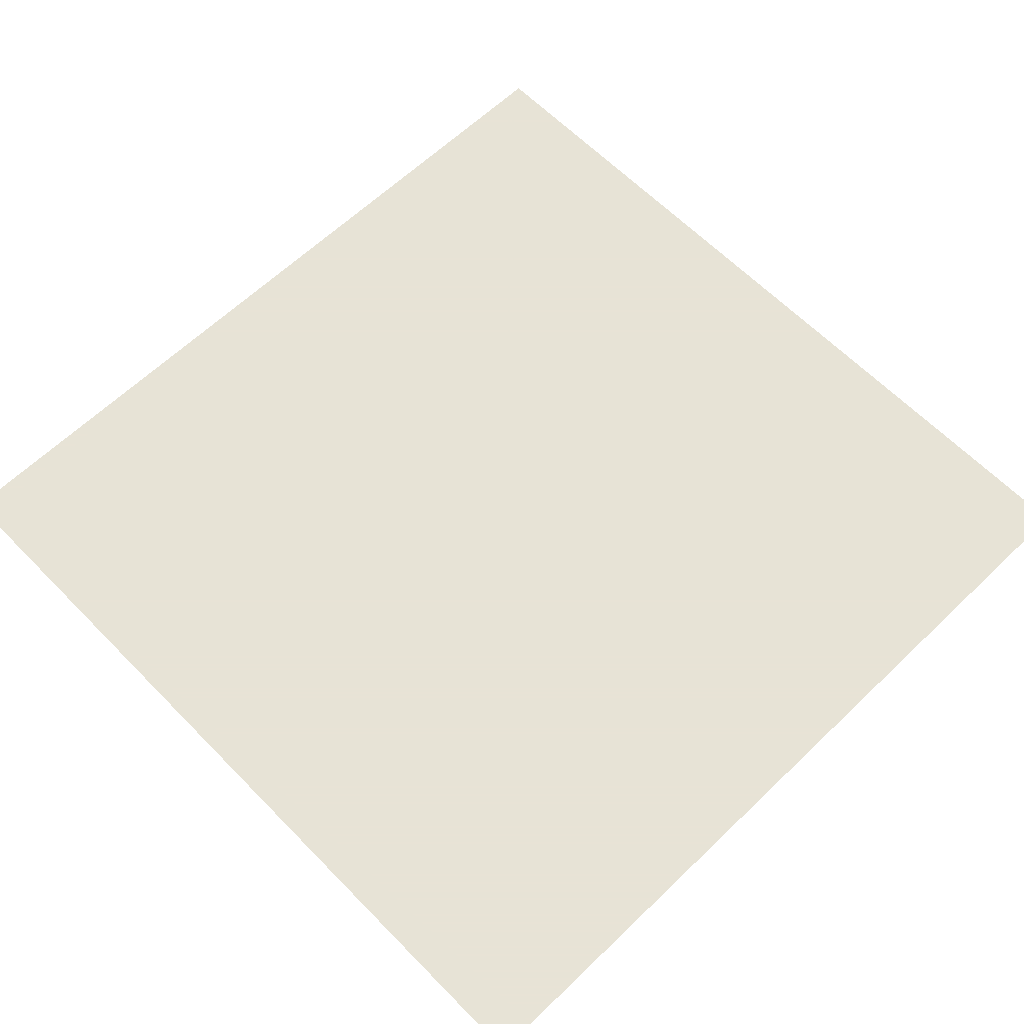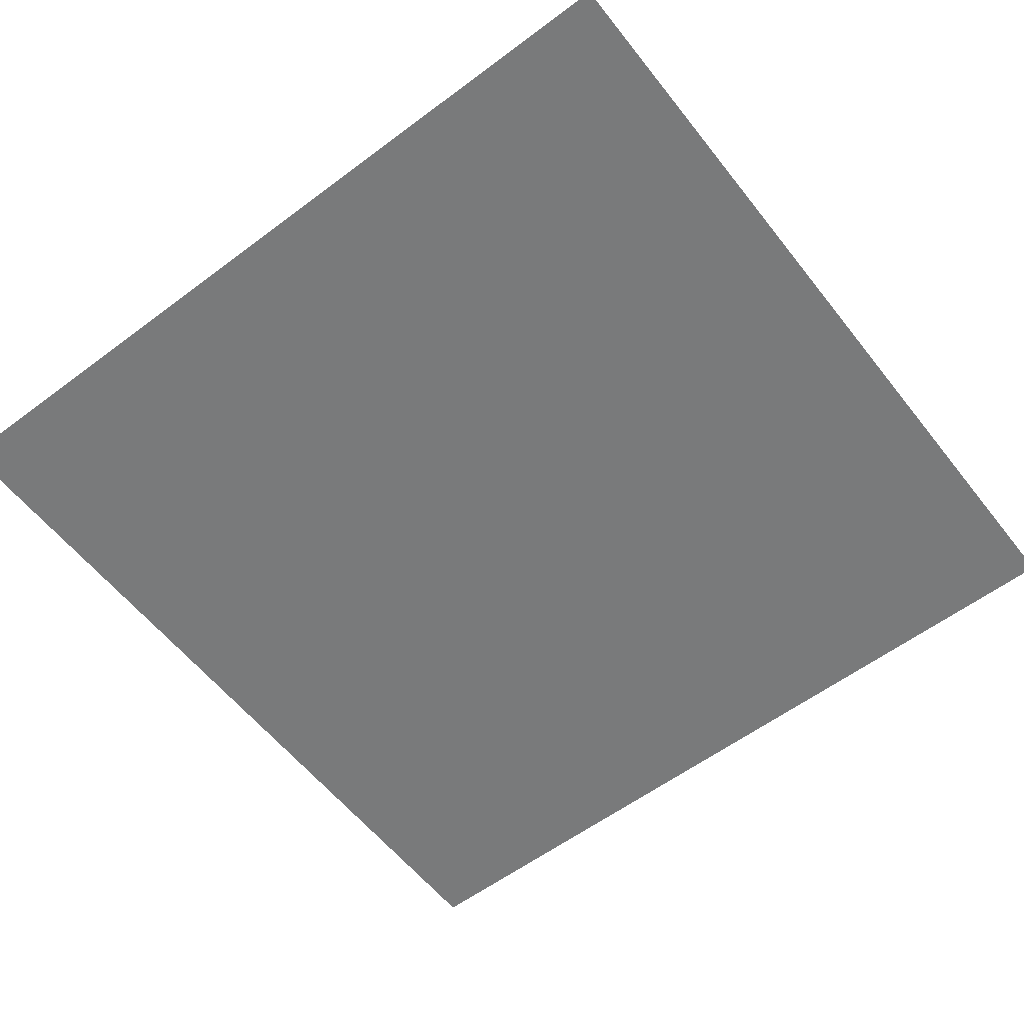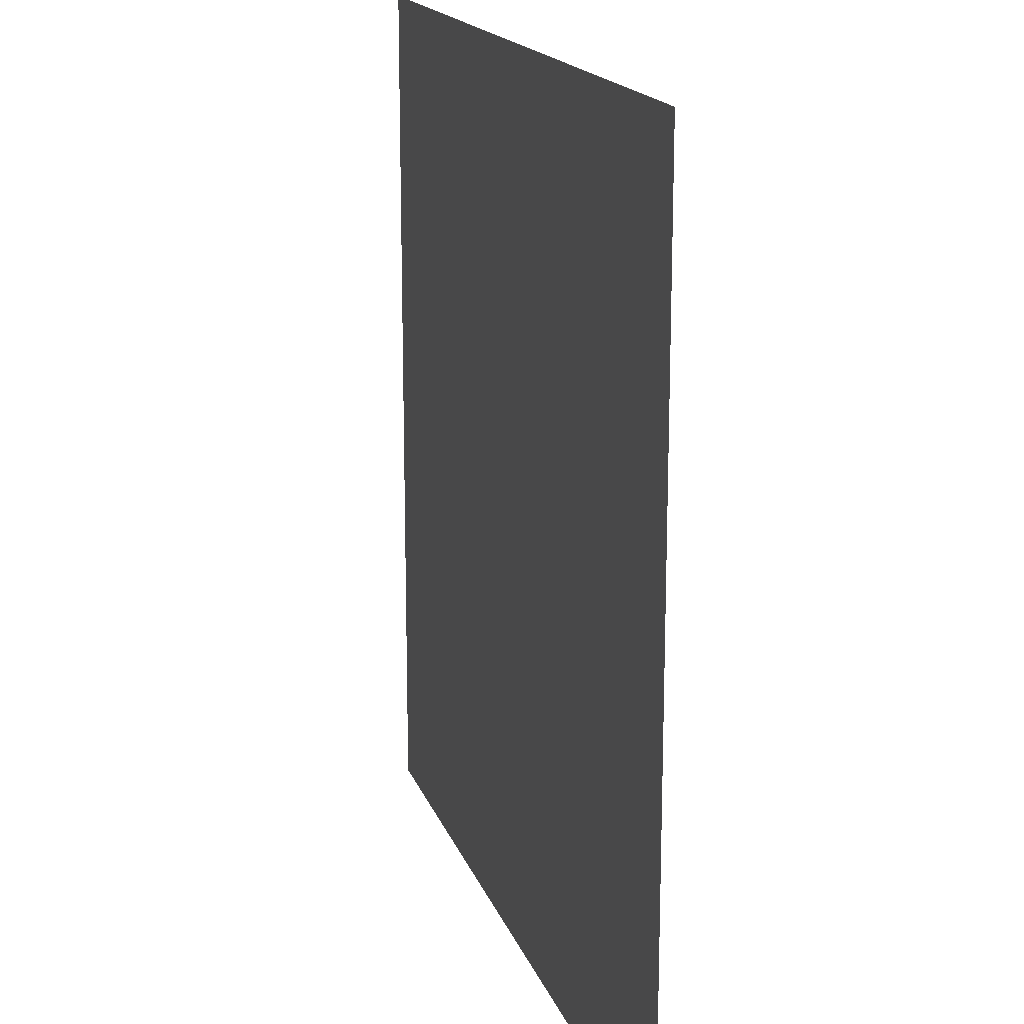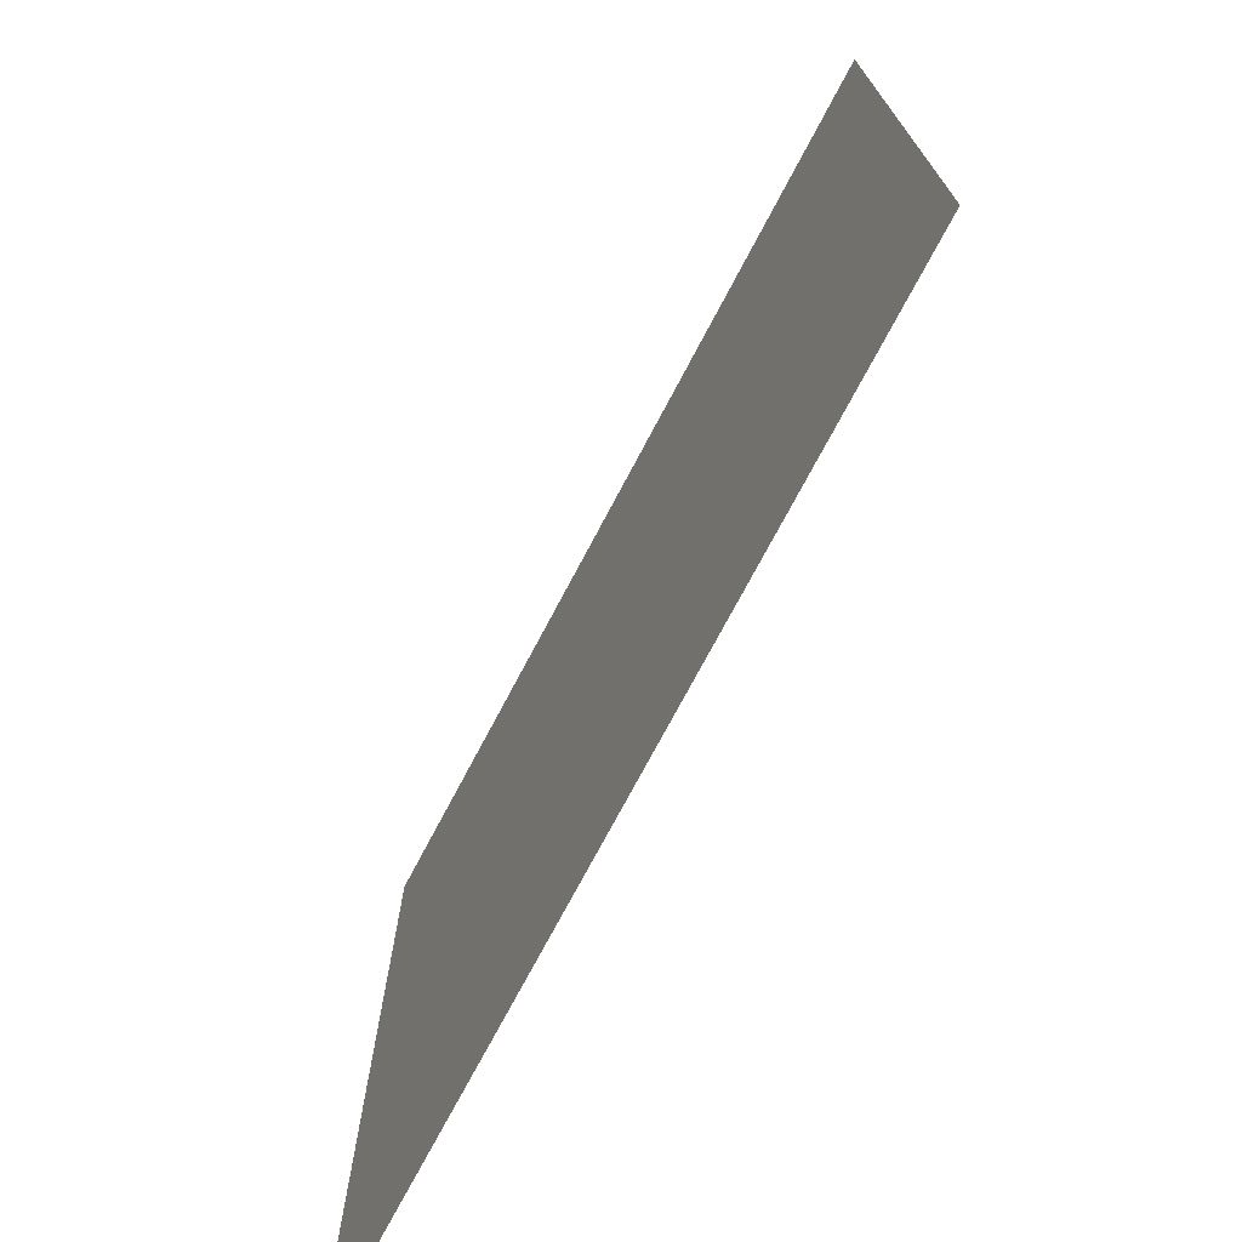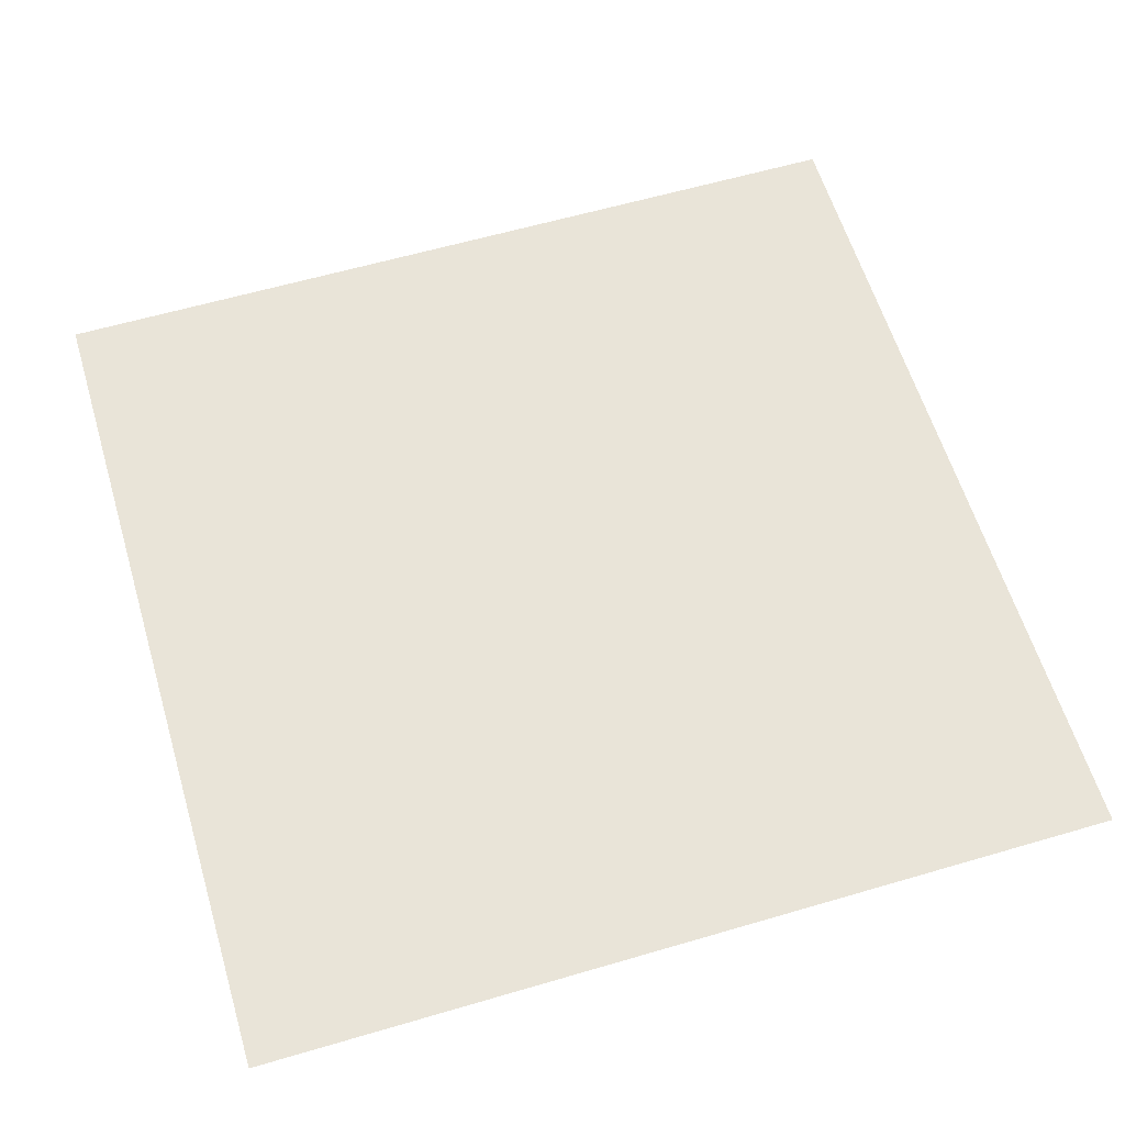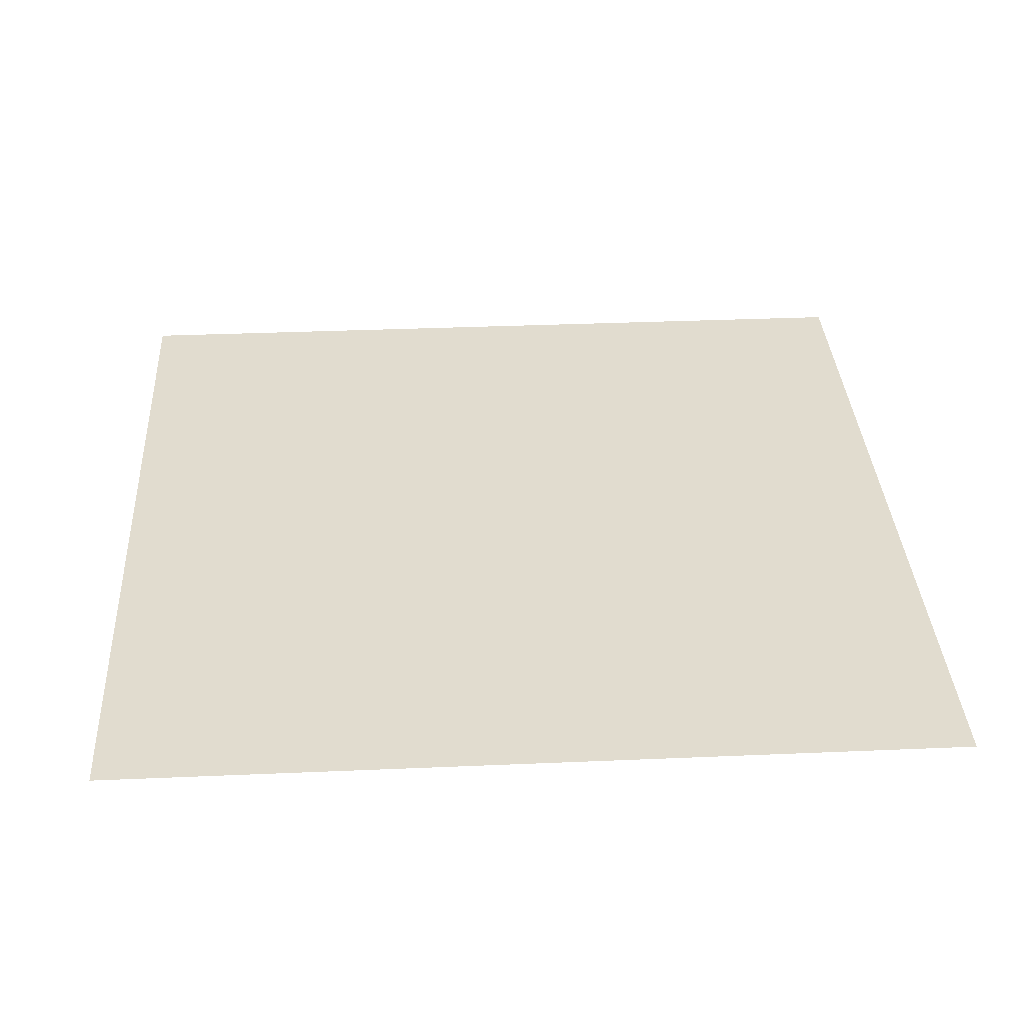
<metadata>
{"format":"obj","ext":"obj","renderer":"f3d","projection":"perspective","resolution":1024,"background":"white","views":[{"elev":62.6,"azim":135.8,"up":"+Z"},{"elev":-58.0,"azim":-52.2,"up":"+Z"},{"elev":16.9,"azim":-105.8,"up":"+Y"},{"elev":-74.0,"azim":62.1,"up":"+Y"},{"elev":60.3,"azim":73.3,"up":"+Z"},{"elev":34.5,"azim":-3.3,"up":"+Z"}]}
</metadata>
<code>
o Plane
v 100 -100 0
v 100 100 0
v -100 100 0
v -100  -100 0
f 1 2 3
f 1 3 4

</code>
